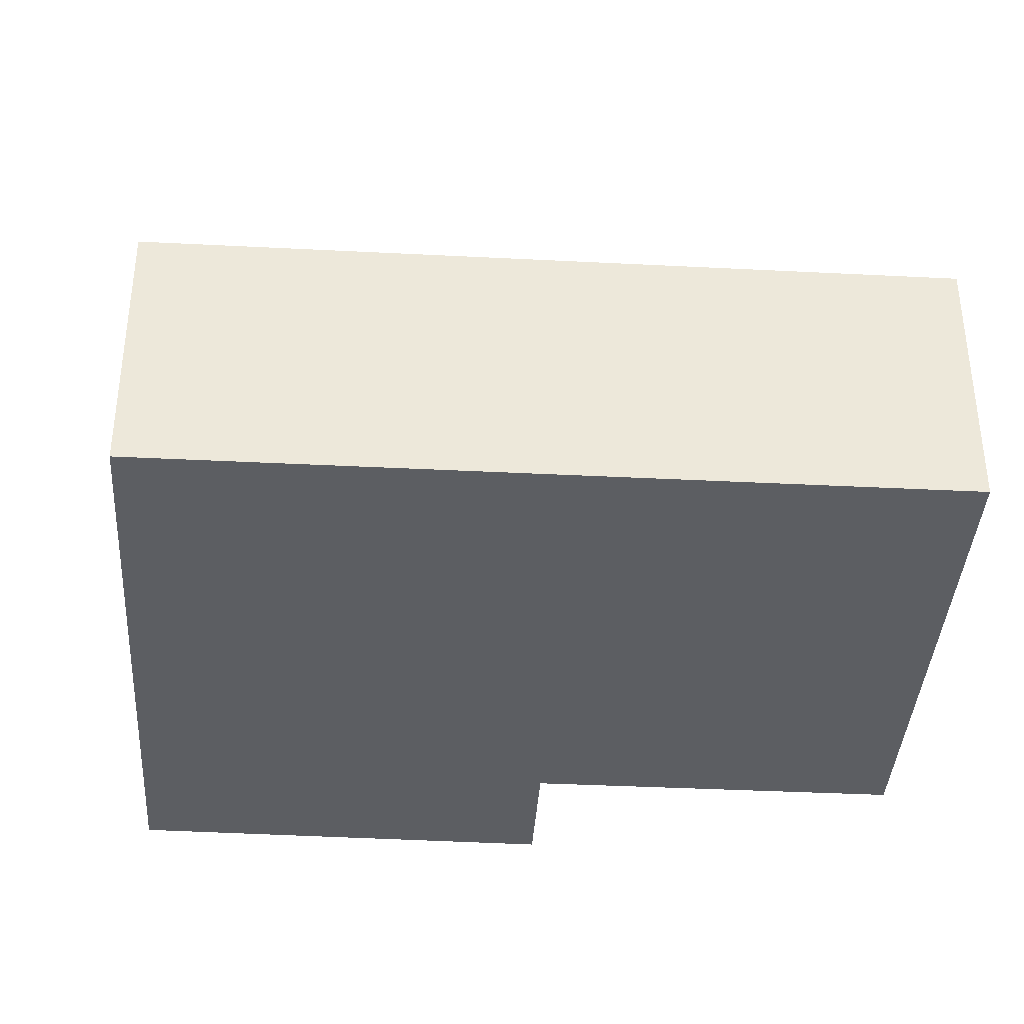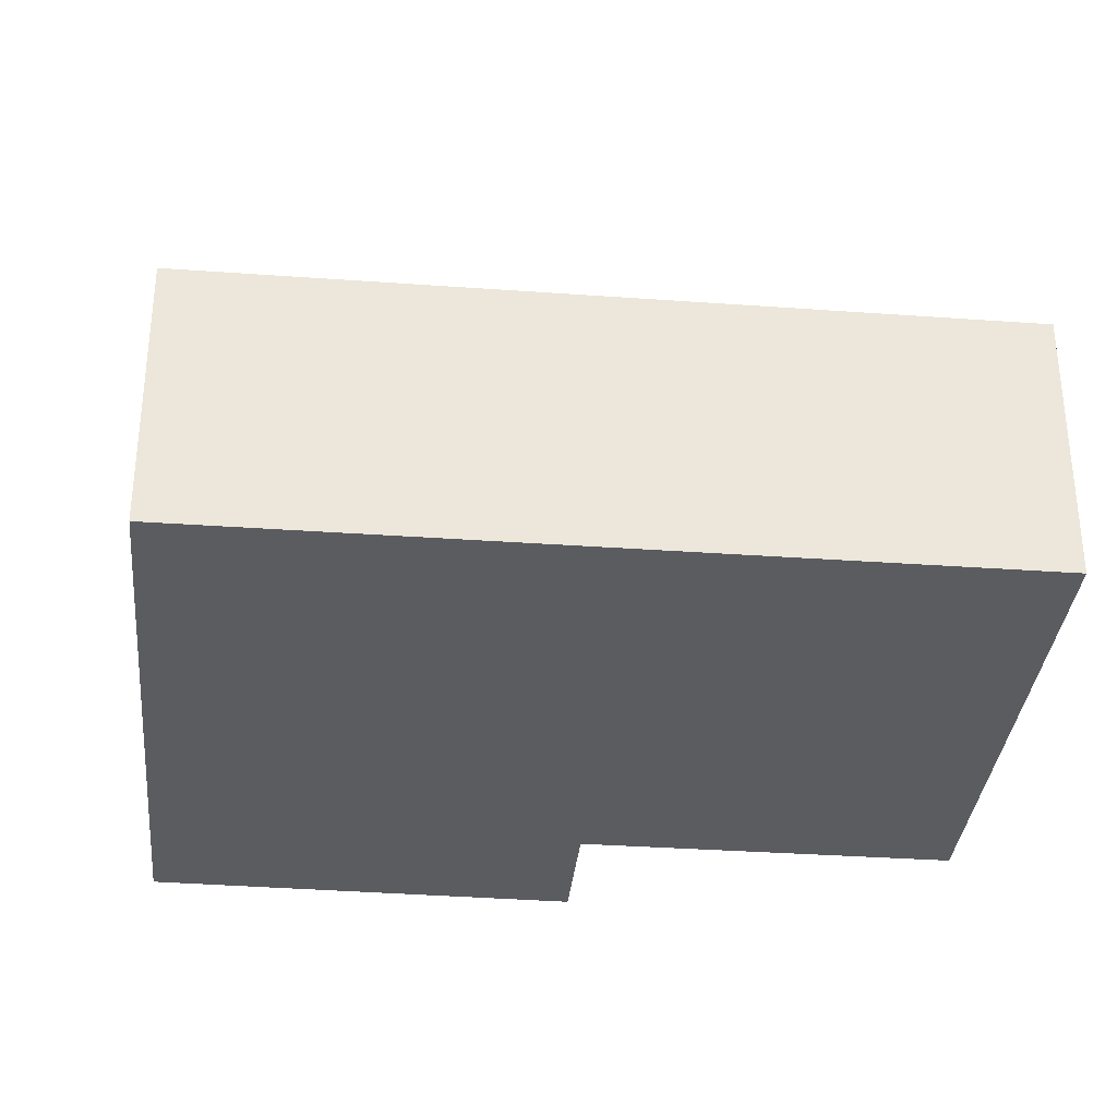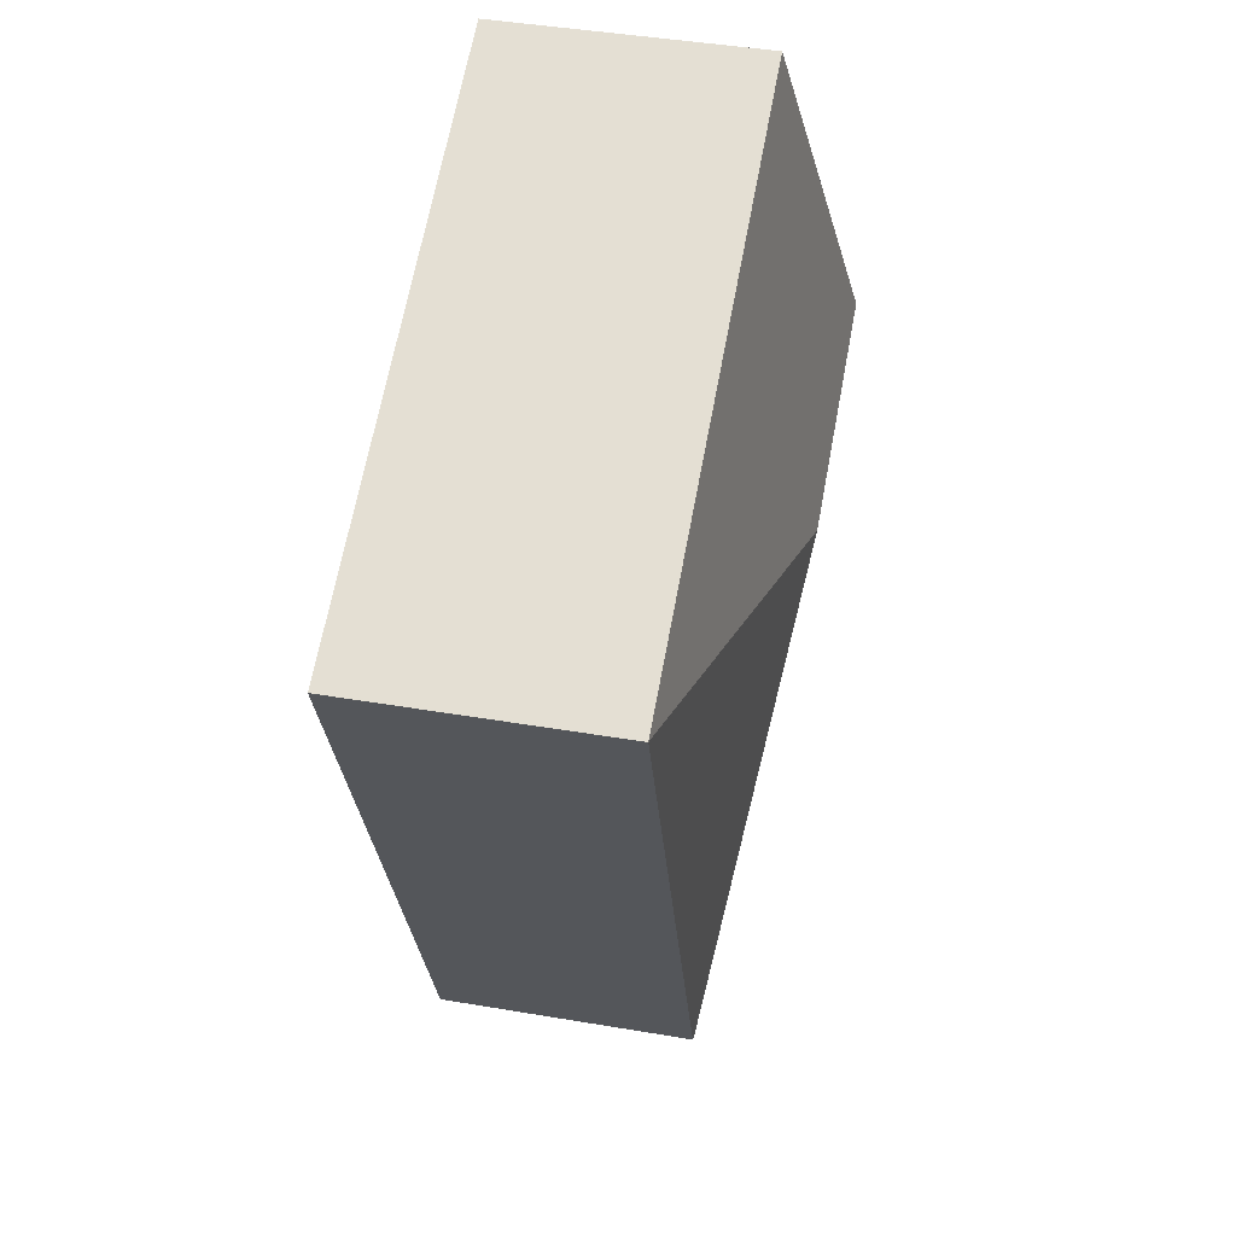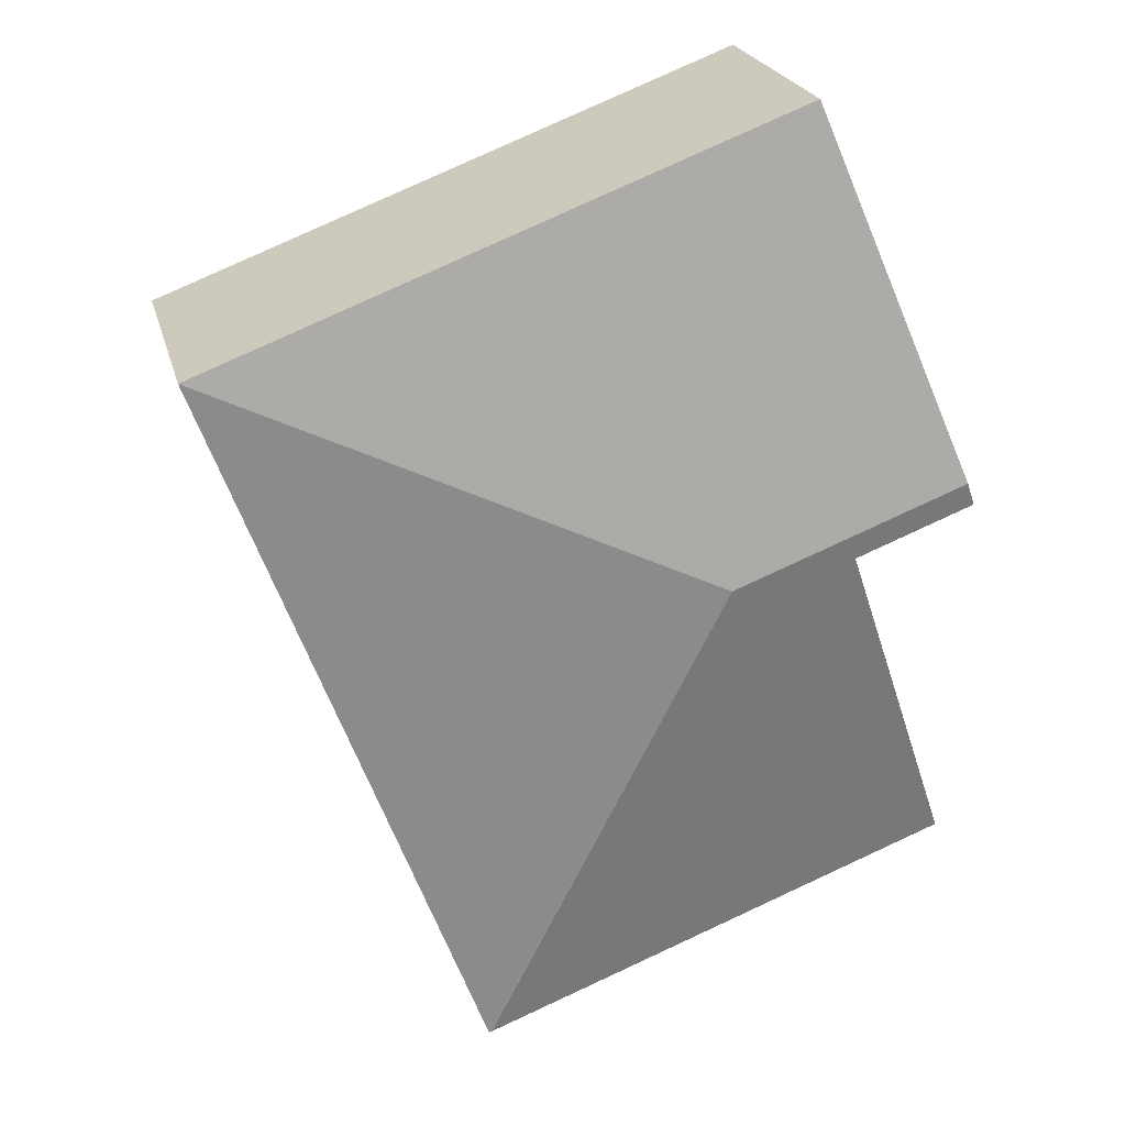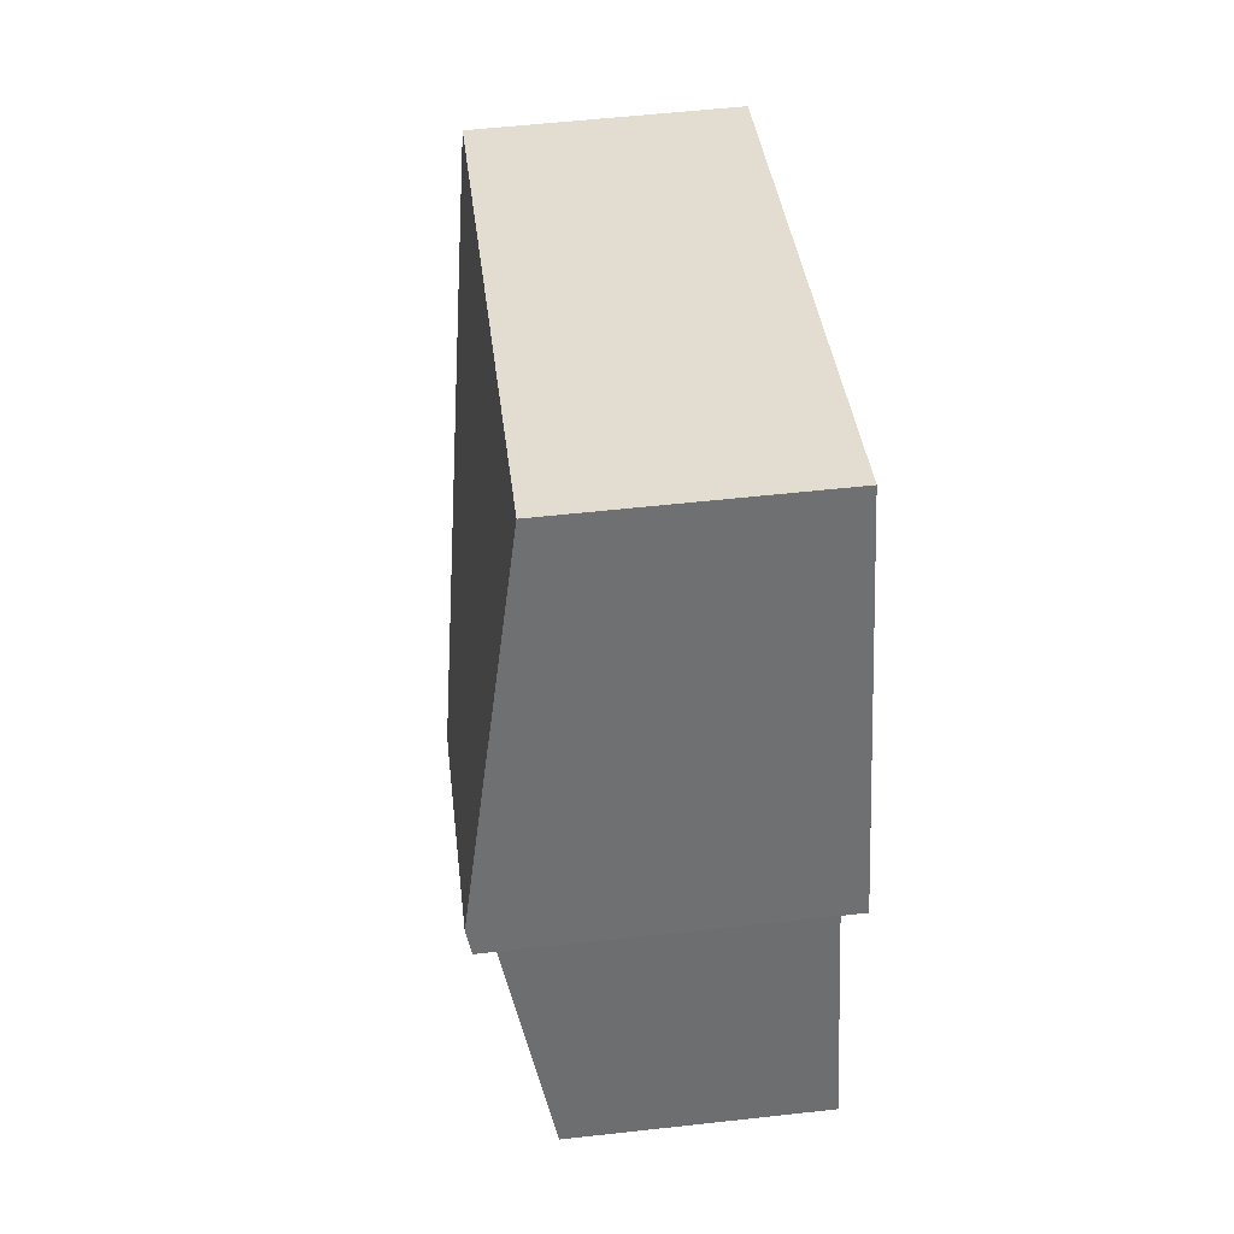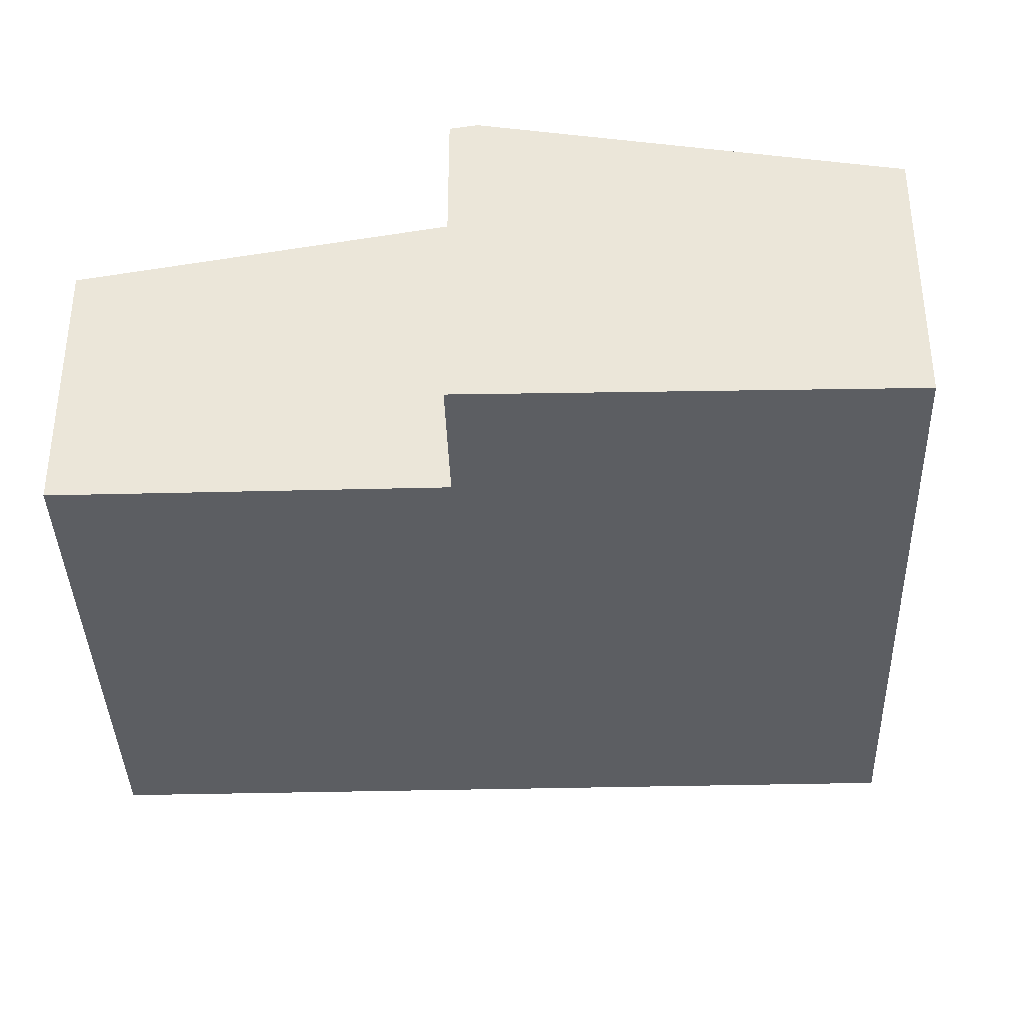
<metadata>
{"format":"obj","ext":"obj","renderer":"f3d","projection":"perspective","resolution":1024,"background":"white","views":[{"elev":-38.2,"azim":107.0,"up":"+Y"},{"elev":-33.8,"azim":105.1,"up":"+Y"},{"elev":44.4,"azim":101.2,"up":"+Z"},{"elev":23.0,"azim":166.1,"up":"+Z"},{"elev":56.9,"azim":-96.6,"up":"+Z"},{"elev":-37.8,"azim":-67.5,"up":"+Y"}]}
</metadata>
<code>
v  2.004 2.605 2.543
v  5.986 2.077 4.339
v  3.808 2.072 -1.436
v  1.275 2.077 6.116
v  0.154 2.605 3.24
v  3.786 2.077 -1.428
v  0 2.076 1.271e-16
v  1.017 2.57 2.697
v  0.08 2.57 3.05
v  1.017 -1.651e-16 2.697
v  0 0 0
v  0.08 -1.868e-16 3.05
v  1.275 -3.745e-16 6.116
v  0.154 -1.984e-16 3.24
v  3.786 8.744e-17 -1.428
v  3.808 8.793e-17 -1.436
v  5.986 -2.657e-16 4.339
g defaultobject
f 1 2 3
f 1 4 2
f 4 1 5
f 1 3 6
f 7 1 6
f 1 7 8
f 1 8 5
f 5 8 9
f 7 10 8
f 10 7 11
f 9 4 5
f 4 9 12
f 4 12 13
f 13 12 14
f 10 9 8
f 9 10 12
f 6 11 7
f 11 6 3
f 11 3 15
f 15 3 16
f 13 2 4
f 2 13 17
f 17 3 2
f 3 17 16
f 13 14 17
f 12 17 14
f 10 17 12
f 11 17 10
f 16 17 11
f 15 16 11

</code>
